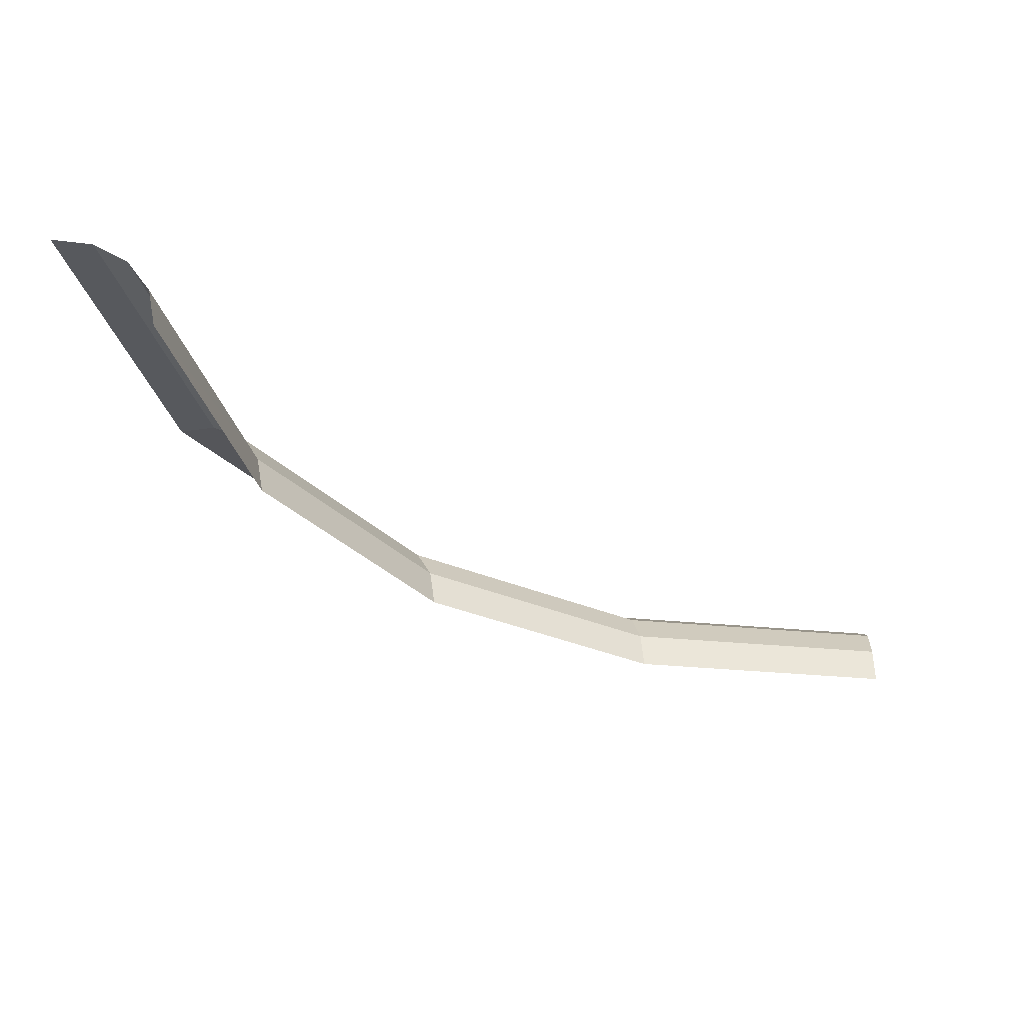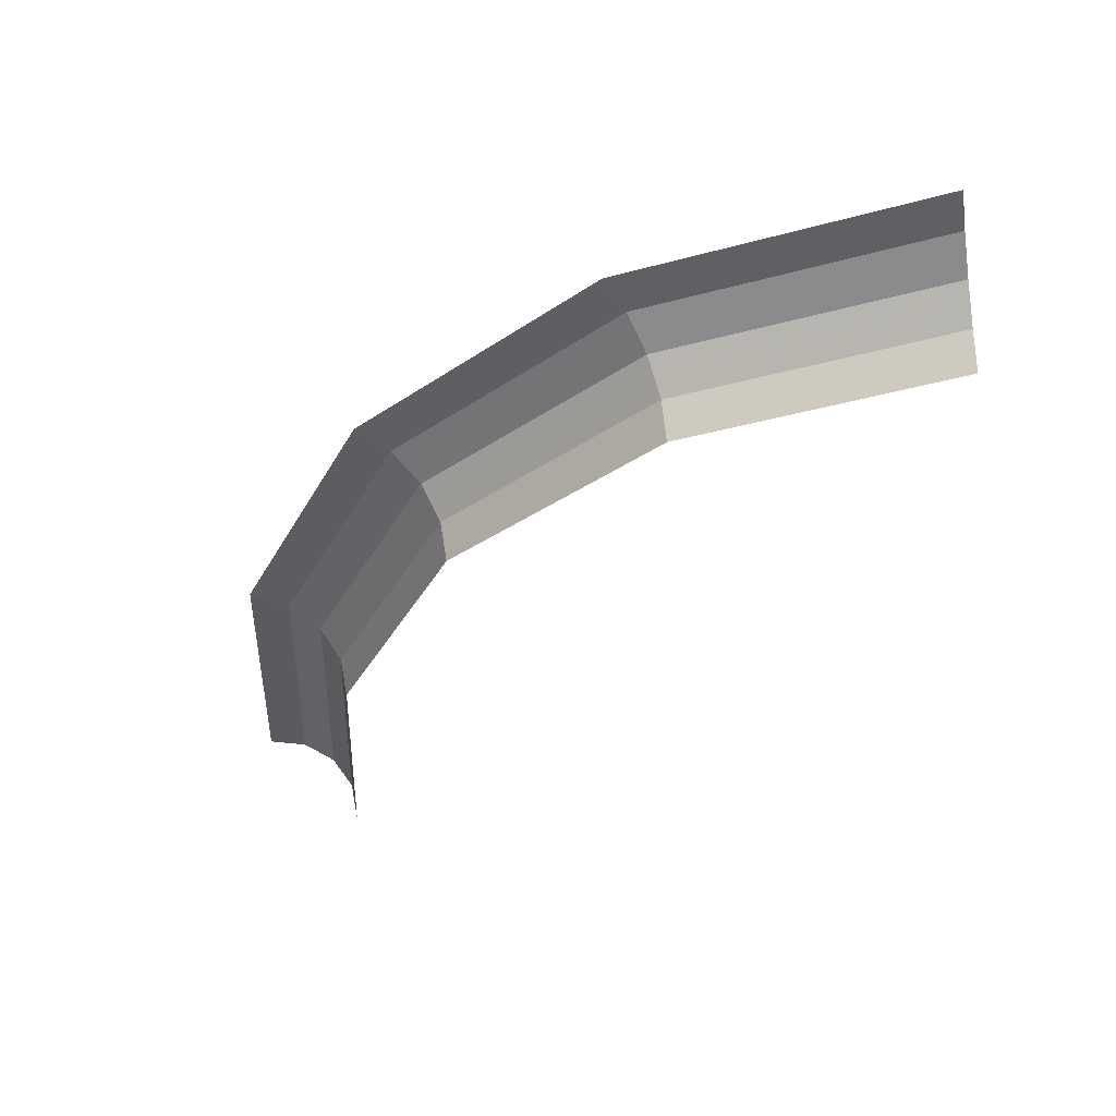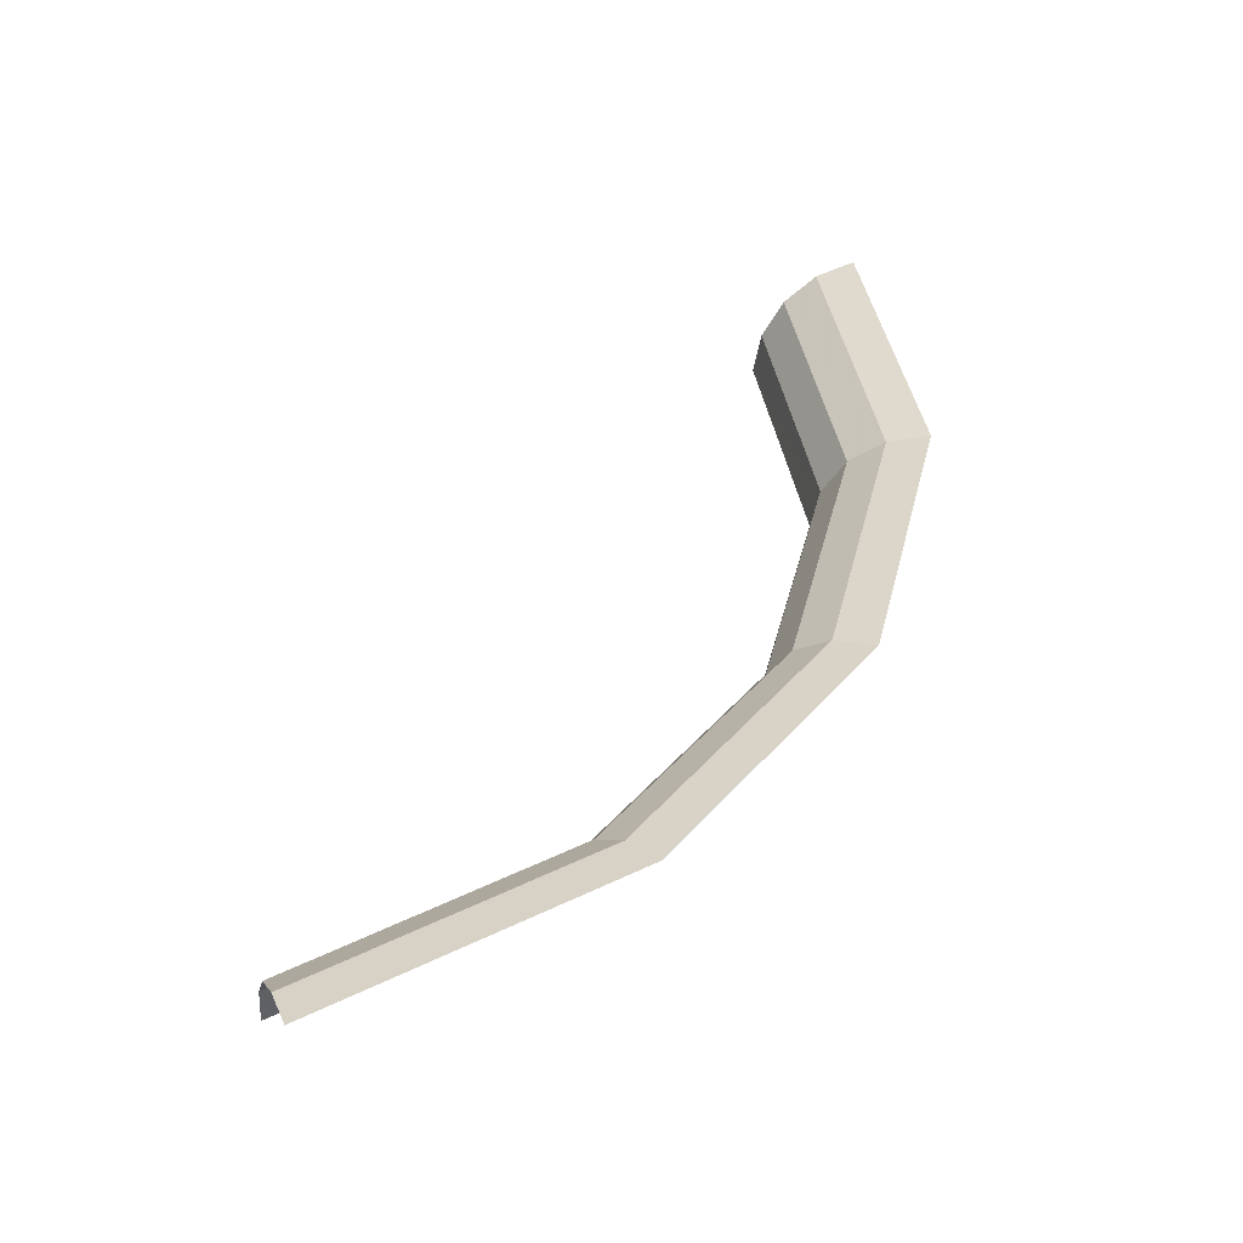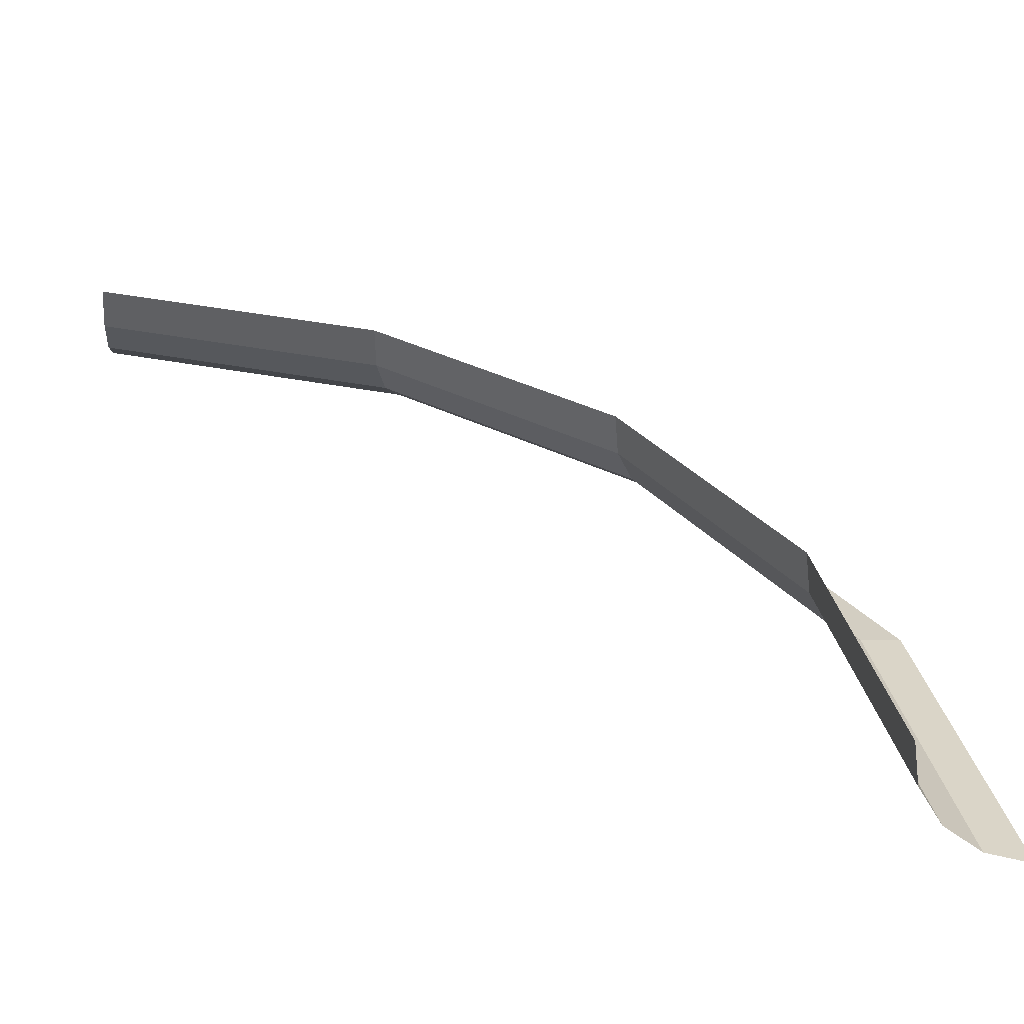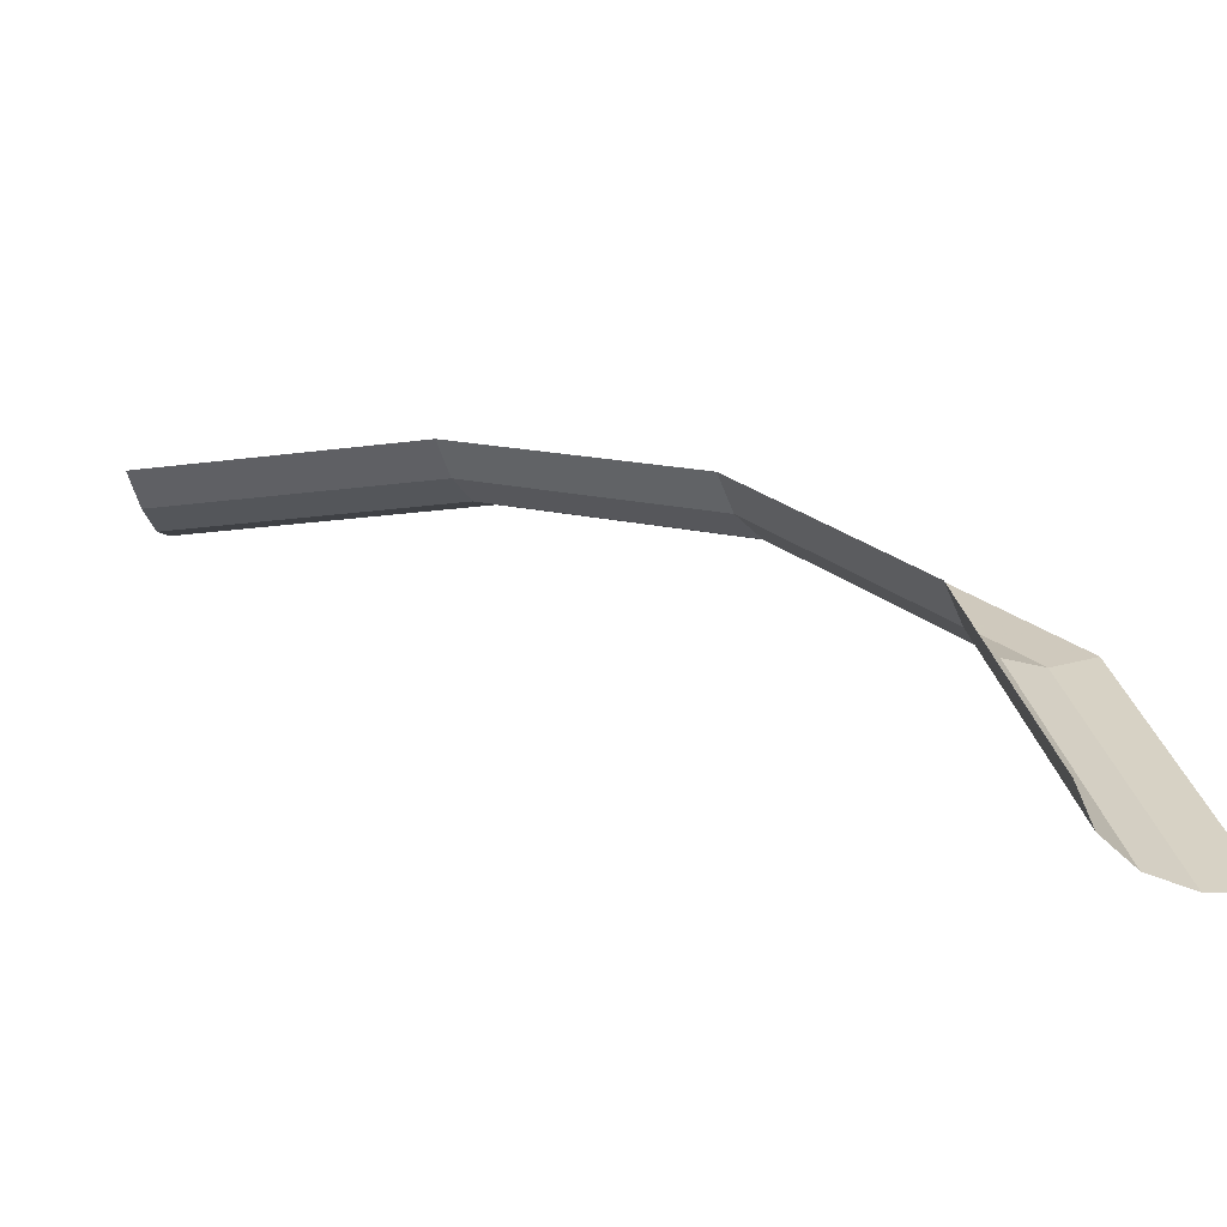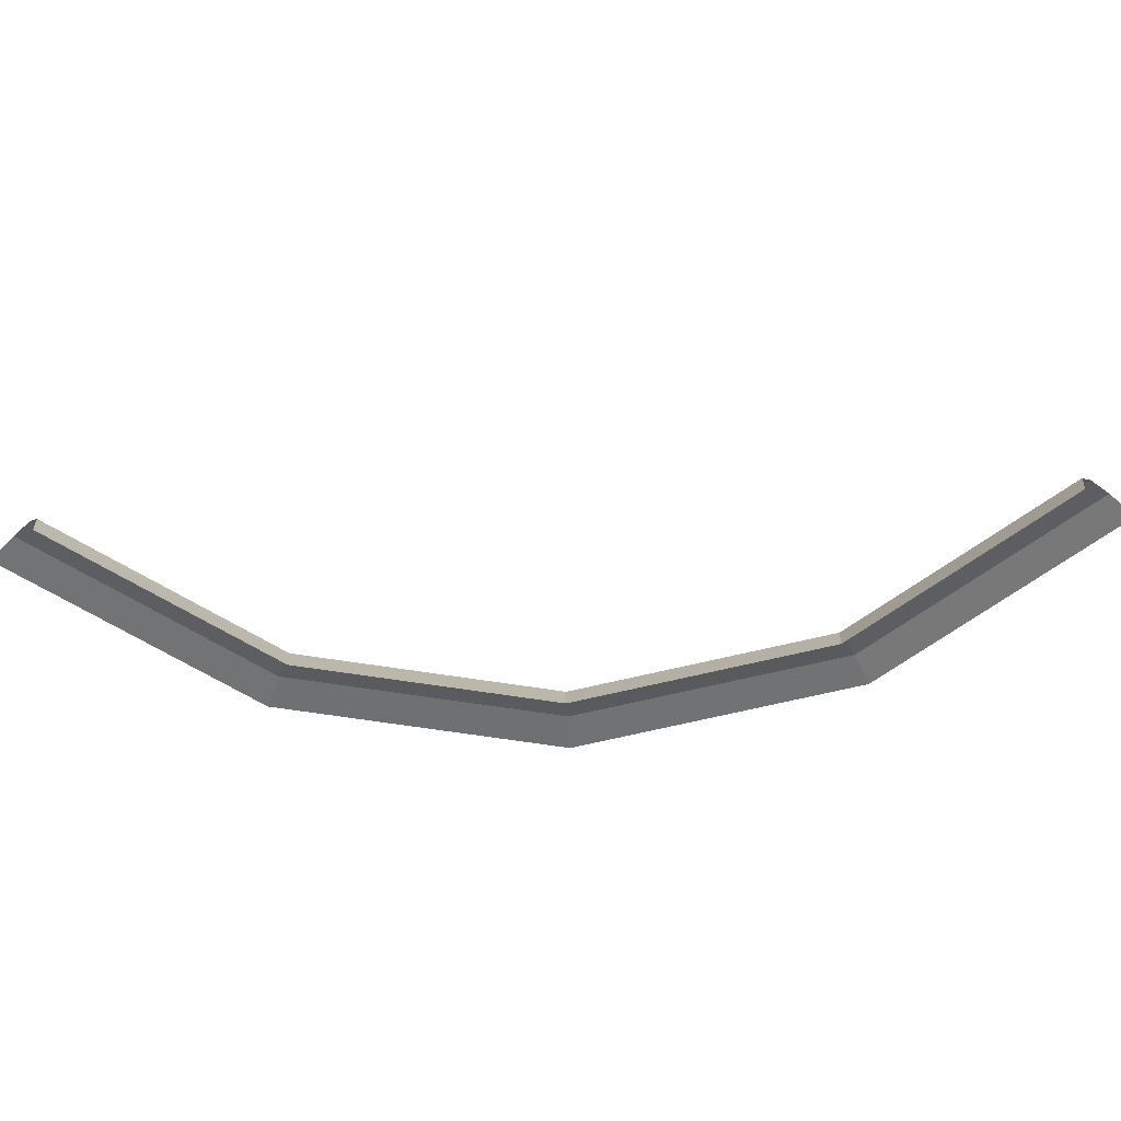
<metadata>
{"format":"obj","ext":"obj","renderer":"f3d","projection":"perspective","resolution":1024,"background":"white","views":[{"elev":-33.7,"azim":-176.2,"up":"+Y"},{"elev":-33.8,"azim":99.3,"up":"+Y"},{"elev":39.0,"azim":-20.4,"up":"+Y"},{"elev":-60.2,"azim":-3.5,"up":"+Z"},{"elev":-60.4,"azim":12.0,"up":"+Z"},{"elev":-66.3,"azim":-132.6,"up":"+Y"}]}
</metadata>
<code>
v 0.04333 0 0
v 0.04004 0 0.01658
v 0.0405 0.00255 0.01678
v 0.04384 0.00255 0
v 0.04384 0.00255 0
v 0.0405 0.00255 0.01678
v 0.04184 0.004715 0.01733
v 0.04528 0.004715 0
v 0.04528 0.004715 0
v 0.04184 0.004715 0.01733
v 0.04384 0.00616 0.01816
v 0.04745 0.00616 0
v 0.04745 0.00616 0
v 0.04384 0.00616 0.01816
v 0.04619 0.006665 0.01913
v 0.05 0.006665 0
v 0.04004 0 0.01658
v 0.03064 0 0.03064
v 0.031 0.00255 0.031
v 0.0405 0.00255 0.01678
v 0.0405 0.00255 0.01678
v 0.031 0.00255 0.031
v 0.03202 0.004715 0.03202
v 0.04184 0.004715 0.01733
v 0.04184 0.004715 0.01733
v 0.03202 0.004715 0.03202
v 0.03355 0.00616 0.03355
v 0.04384 0.00616 0.01816
v 0.04384 0.00616 0.01816
v 0.03355 0.00616 0.03355
v 0.03535 0.006665 0.03535
v 0.04619 0.006665 0.01913
v 0.03064 0 0.03064
v 0.01658 0 0.04004
v 0.01678 0.00255 0.0405
v 0.031 0.00255 0.031
v 0.031 0.00255 0.031
v 0.01678 0.00255 0.0405
v 0.01733 0.004715 0.04184
v 0.03202 0.004715 0.03202
v 0.03202 0.004715 0.03202
v 0.01733 0.004715 0.04184
v 0.01816 0.00616 0.04384
v 0.03355 0.00616 0.03355
v 0.03355 0.00616 0.03355
v 0.01816 0.00616 0.04384
v 0.01913 0.006665 0.04619
v 0.03535 0.006665 0.03535
v 0.01658 0 0.04004
v 0 0 0.04333
v 0 0.00255 0.04384
v 0.01678 0.00255 0.0405
v 0.01678 0.00255 0.0405
v 0 0.00255 0.04384
v 0 0.004715 0.04528
v 0.01733 0.004715 0.04184
v 0.01733 0.004715 0.04184
v 0 0.004715 0.04528
v 0 0.00616 0.04745
v 0.01816 0.00616 0.04384
v 0.01816 0.00616 0.04384
v 0 0.00616 0.04745
v 0 0.006665 0.05
v 0.01913 0.006665 0.04619
g mesh51309
f 1 2 3
f 3 4 1
f 5 6 7
f 7 8 5
f 9 10 11
f 11 12 9
f 13 14 15
f 15 16 13
f 17 18 19
f 19 20 17
f 21 22 23
f 23 24 21
f 25 26 27
f 27 28 25
f 29 30 31
f 31 32 29
f 33 34 35
f 35 36 33
f 37 38 39
f 39 40 37
f 41 42 43
f 43 44 41
f 45 46 47
f 47 48 45
f 49 50 51
f 51 52 49
f 53 54 55
f 55 56 53
f 57 58 59
f 59 60 57
f 61 62 63
f 63 64 61

</code>
